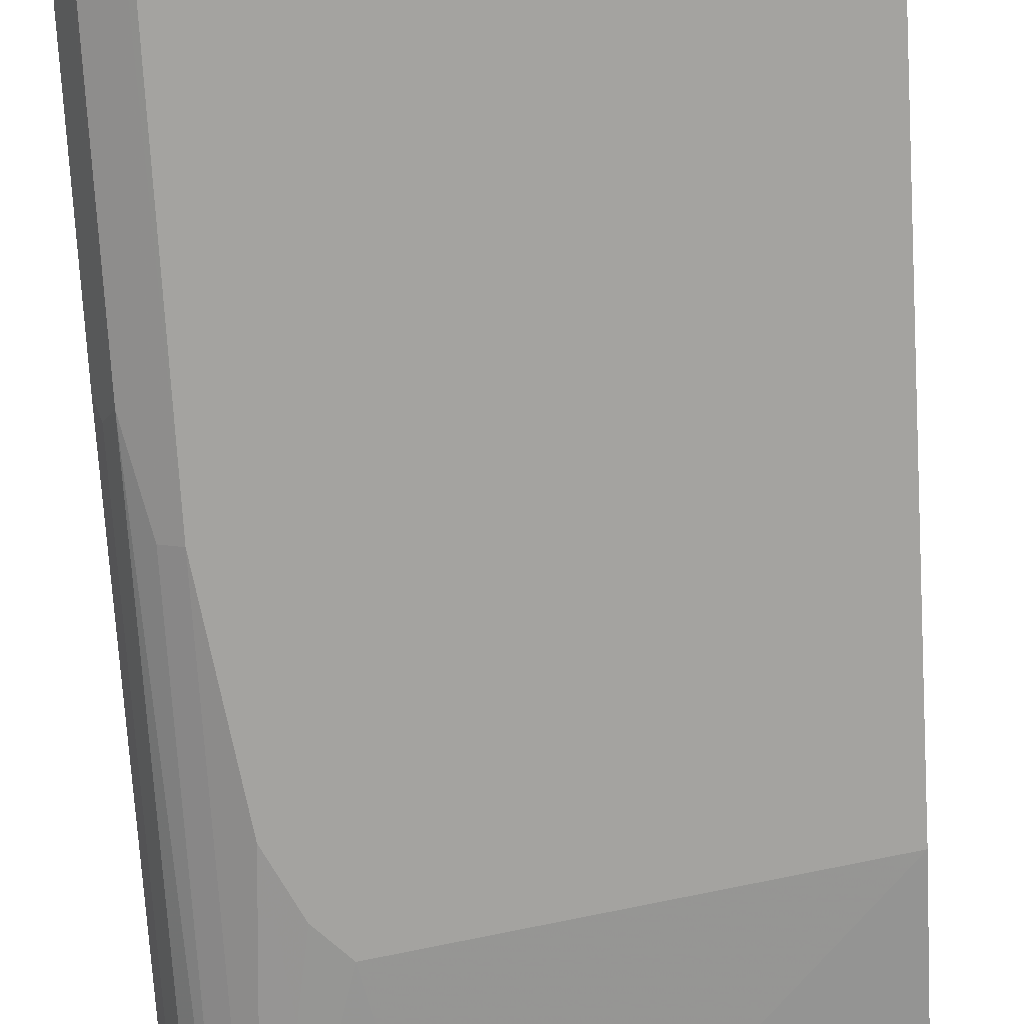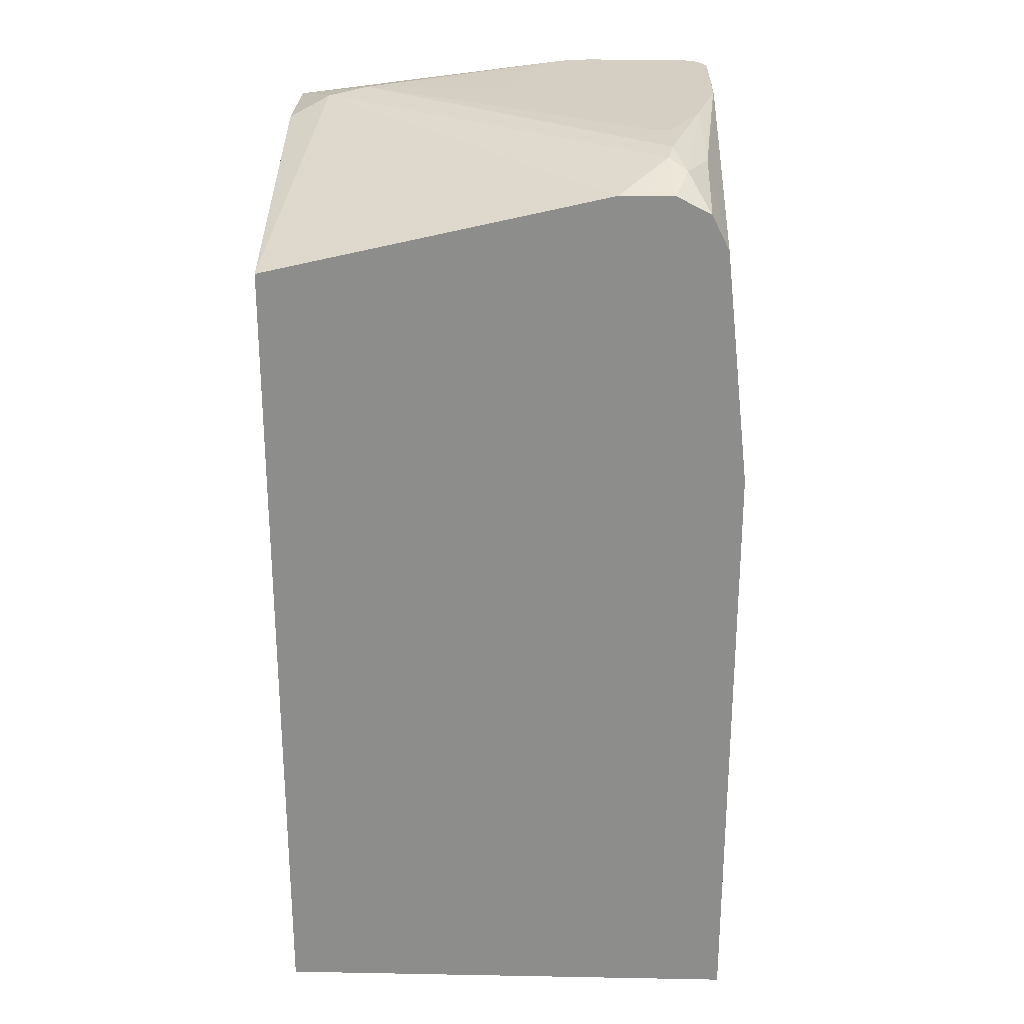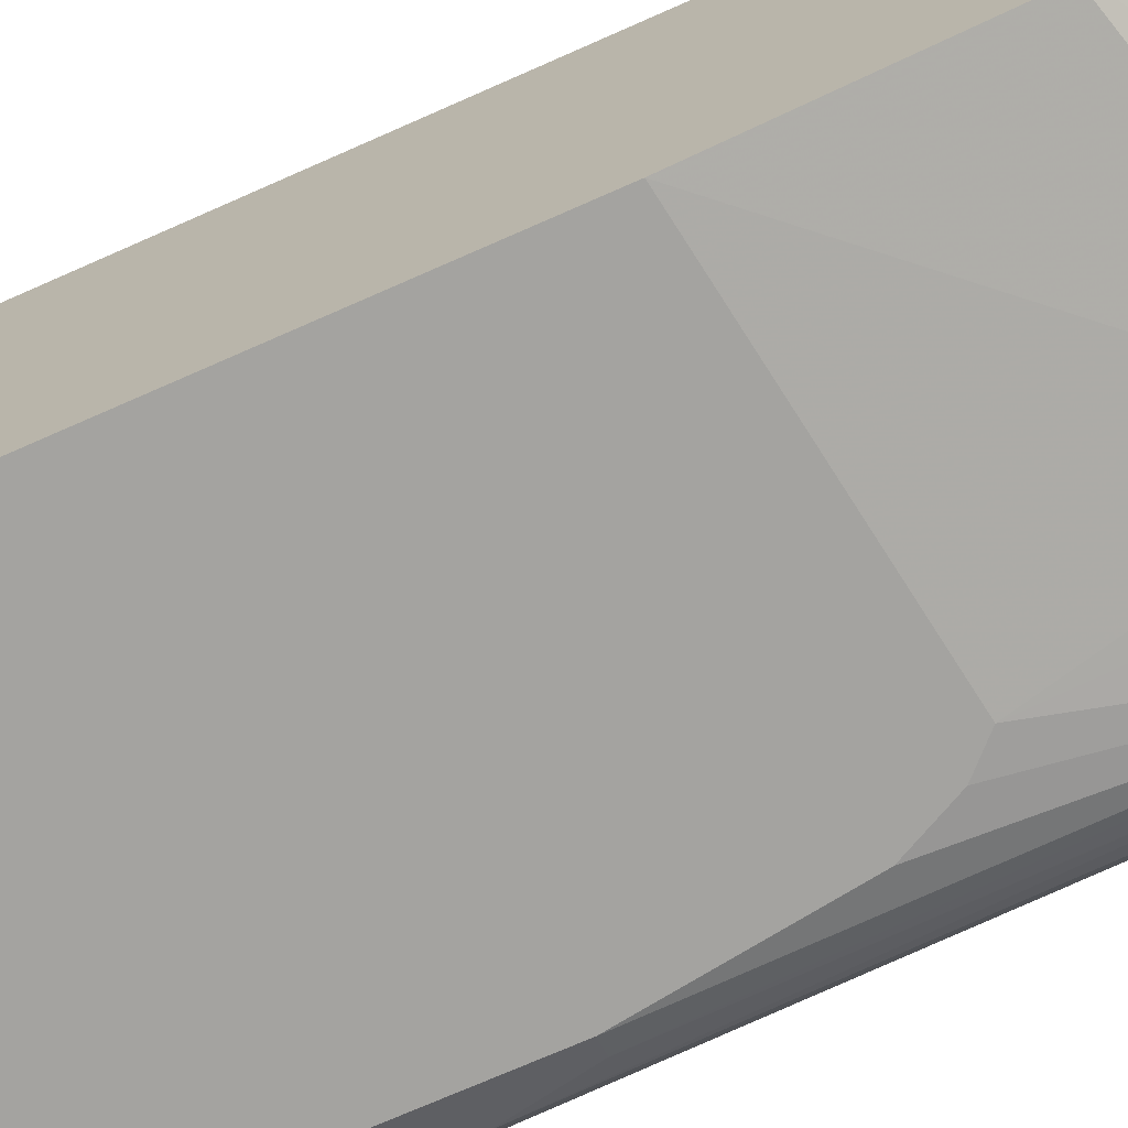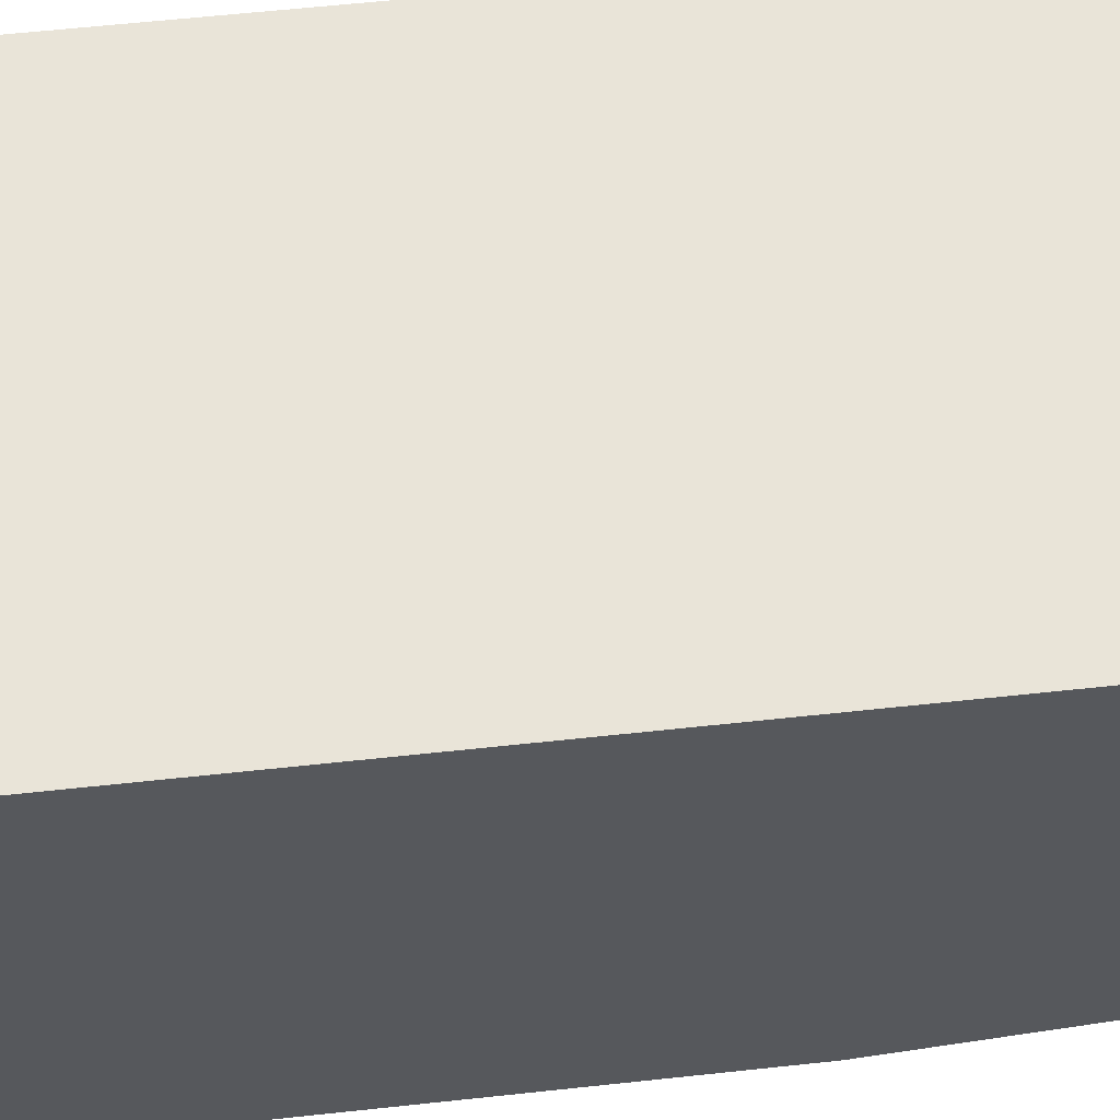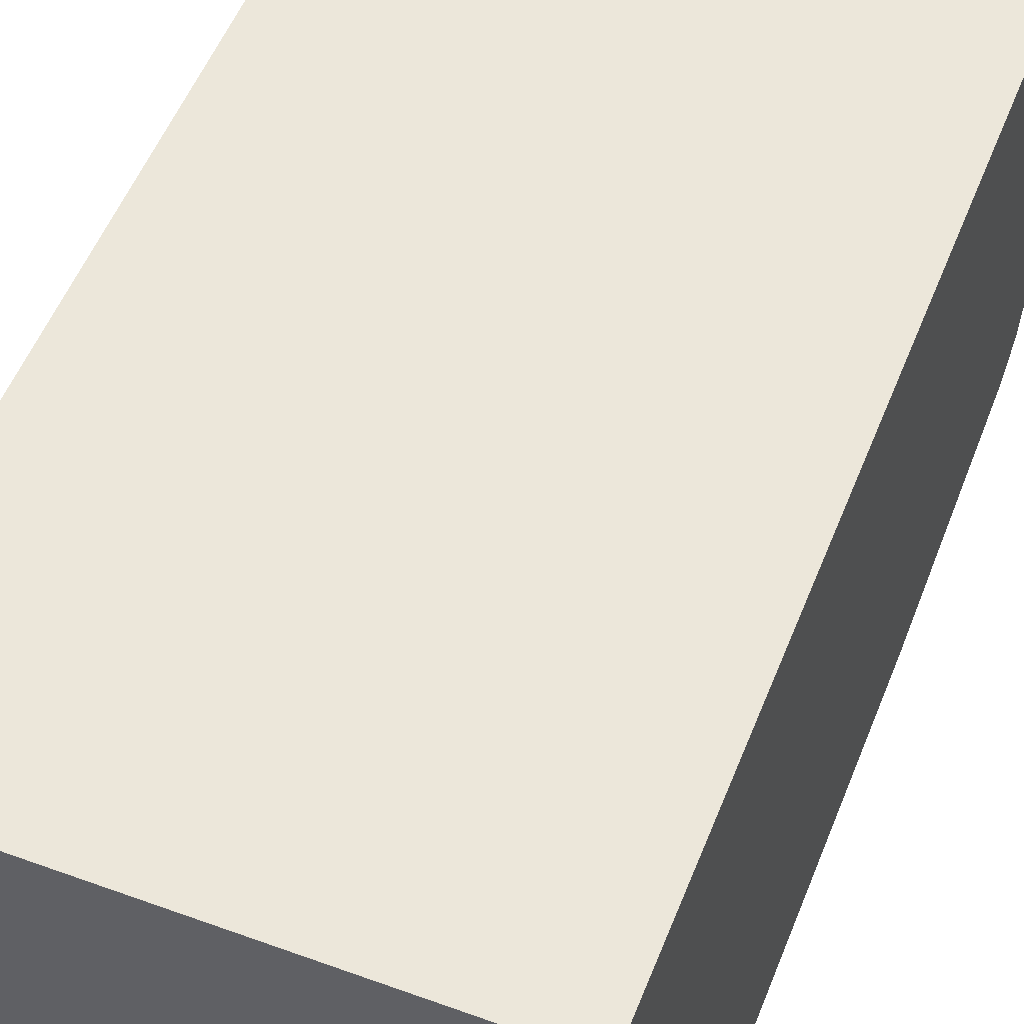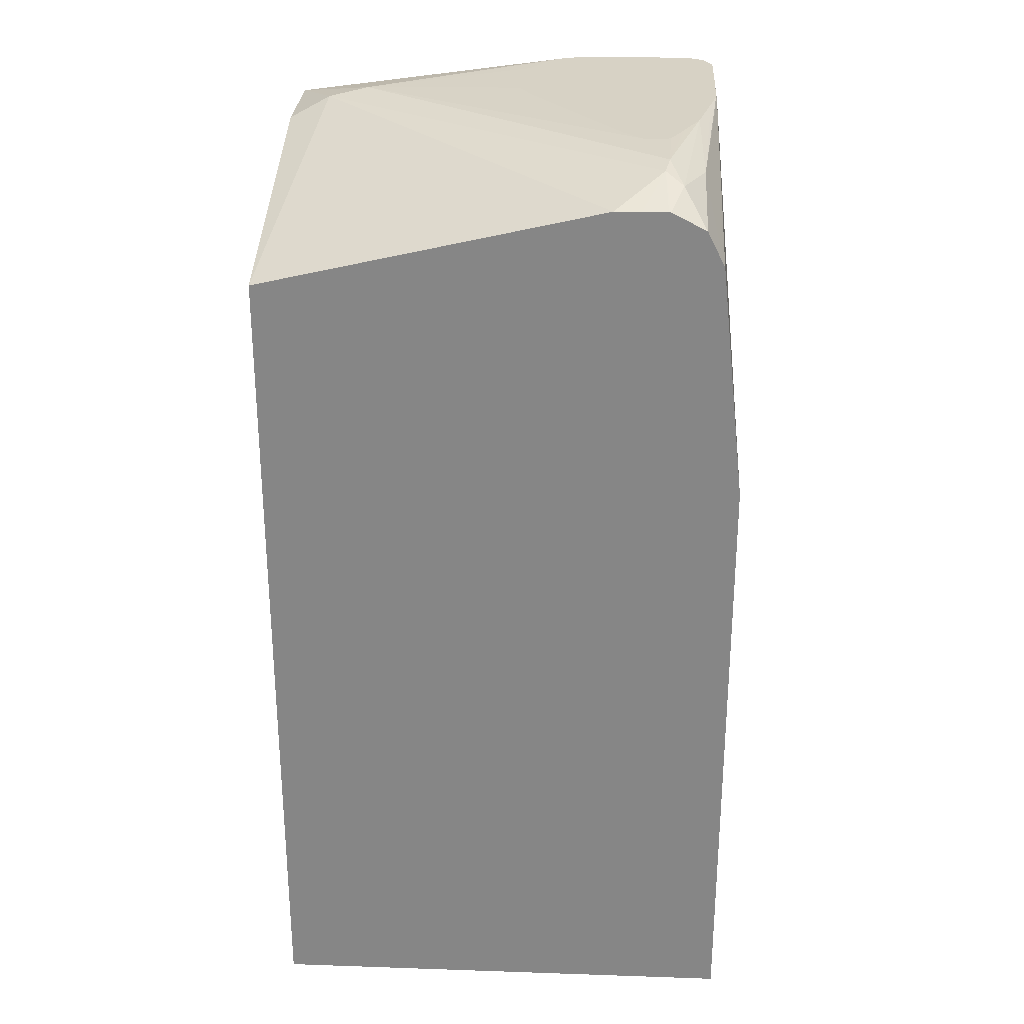
<metadata>
{"format":"obj","ext":"obj","renderer":"f3d","projection":"perspective","resolution":1024,"background":"white","views":[{"elev":-73.0,"azim":3.3,"up":"+Z"},{"elev":25.4,"azim":91.7,"up":"+Y"},{"elev":-72.9,"azim":113.8,"up":"+Z"},{"elev":60.6,"azim":83.7,"up":"+Z"},{"elev":53.2,"azim":21.3,"up":"+Z"},{"elev":27.6,"azim":93.0,"up":"+Y"}]}
</metadata>
<code>
v -0.3387 -0.364 -0.07462
v -0.3387 -0.364 -0.3763
v -0.001233 -0.364 -0.07462
v -0.3387 0.1317 -0.07462
v -0.3283 -0.364 -0.3971
v -0.3387 -0.1317 -0.3763
v -0.001233 -0.364 -0.4139
v -0.001233 0.2256 -0.07462
v -0.3199 0.2446 -0.07462
v -0.3387 0.1693 -0.1694
v -0.3262 -0.364 -0.4014
v -0.3262 -0.1317 -0.4014
v -0.334 -0.1223 -0.3857
v -0.3387 0.1881 -0.3575
v -0.334 0.1976 -0.3669
v -0.301 -0.364 -0.4139
v -0.001233 0.07525 -0.4139
v -0.001233 0.2822 -0.3199
v -0.2164 0.2963 -0.1035
v -0.207 0.2822 -0.07462
v -0.3387 0.2258 -0.3199
v -0.3076 0.2693 -0.07462
v -0.3199 0.3023 -0.3011
v -0.334 0.254 -0.3481
v -0.3136 -0.364 -0.4077
v -0.3136 -0.07525 -0.4077
v -0.3262 0.1881 -0.3826
v -0.3136 0.3023 -0.3889
v -0.3387 0.2258 -0.3387
v -0.3199 0.3023 -0.3763
v -0.3054 -0.364 -0.4118
v -0.301 -0.07525 -0.4139
v -0.2446 0.1129 -0.4139
v -0.207 0.301 -0.3951
v -0.001233 0.2446 -0.3951
v -0.001233 0.2825 -0.3388
v -0.04077 0.2979 -0.3544
v -0.05647 0.301 -0.3575
v -0.2258 0.301 -0.1318
v -0.2823 0.2822 -0.07462
v -0.3073 0.2697 -0.07462
v -0.3152 0.3023 -0.2812
v -0.3127 0.3023 -0.3893
v -0.301 0.3023 -0.3951
v -0.2823 0.0564 -0.4139
v -0.2634 0.09404 -0.4139
v -0.2446 0.3023 -0.3951
v -0.2261 0.3023 -0.3949
v -0.2076 0.3023 -0.3945
v -0.06902 0.2885 -0.3826
v -0.001233 0.2471 -0.3939
v -0.001233 0.2825 -0.3564
v -0.001233 0.2824 -0.3578
v -0.02825 0.2916 -0.3669
v -0.1465 0.3023 -0.3804
v -0.1207 0.3023 -0.3685
v -0.108 0.3023 -0.3625
v -0.1008 0.3023 -0.3588
v -0.09944 0.3023 -0.3529
v -0.09944 0.3023 -0.3394
v -0.1129 0.3023 -0.3259
v -0.207 0.3023 -0.2574
v -0.2258 0.3023 -0.2473
v -0.2634 0.3023 -0.2473
v -0.2823 0.3023 -0.2525
v -0.3037 0.3023 -0.2661
v -0.3105 0.3023 -0.2728
v -0.1868 0.3023 -0.3898
v -0.001233 0.2697 -0.3826
f 25 26 31
f 23 47 44
f 23 44 43
f 23 43 28
f 23 28 30
f 23 30 24
f 23 41 42
f 26 28 43
f 26 43 44
f 26 44 32
f 32 44 45
f 23 48 47
f 33 46 44
f 26 32 31
f 23 49 48
f 23 63 62
f 23 55 68
f 23 56 55
f 23 57 56
f 23 58 57
f 23 59 58
f 23 60 59
f 23 61 60
f 23 62 61
f 23 64 63
f 23 65 64
f 23 66 65
f 23 67 66
f 53 69 54
f 33 44 47
f 23 68 49
f 33 47 34
f 39 63 64
f 34 48 49
f 22 41 23
f 50 69 51
f 50 54 69
f 50 55 54
f 50 68 55
f 49 68 50
f 44 46 45
f 40 42 41
f 40 67 42
f 39 67 40
f 39 66 67
f 39 65 66
f 39 64 65
f 39 62 63
f 34 47 48
f 39 61 62
f 38 54 55
f 38 60 39
f 38 59 60
f 38 58 59
f 38 57 58
f 38 56 57
f 38 55 56
f 37 54 38
f 37 53 54
f 37 52 53
f 36 52 37
f 34 51 35
f 34 50 51
f 34 49 50
f 39 60 61
f 21 24 29
f 23 42 67
f 19 39 40
f 3 18 8
f 3 36 18
f 3 52 36
f 3 53 52
f 3 69 53
f 3 51 69
f 3 35 51
f 3 17 35
f 3 7 17
f 2 6 5
f 1 6 2
f 1 14 6
f 1 29 14
f 1 21 29
f 4 9 10
f 1 10 21
f 1 9 4
f 1 22 9
f 1 40 41
f 1 20 40
f 1 8 20
f 1 3 8
f 1 7 3
f 1 16 7
f 1 31 16
f 1 25 31
f 1 11 25
f 1 5 11
f 1 2 5
f 19 40 20
f 1 4 10
f 5 6 12
f 1 41 22
f 6 13 12
f 5 12 11
f 19 37 38
f 18 37 19
f 18 36 37
f 17 34 35
f 17 33 34
f 15 28 27
f 15 30 28
f 14 30 15
f 14 24 30
f 14 29 24
f 12 28 26
f 12 27 28
f 12 15 27
f 12 13 15
f 16 31 32
f 11 12 26
f 6 14 15
f 11 26 25
f 6 15 13
f 7 16 32
f 7 32 45
f 7 45 46
f 7 46 33
f 19 38 39
f 8 18 19
f 8 19 20
f 9 21 10
f 9 22 23
f 9 23 24
f 9 24 21
f 7 33 17

</code>
